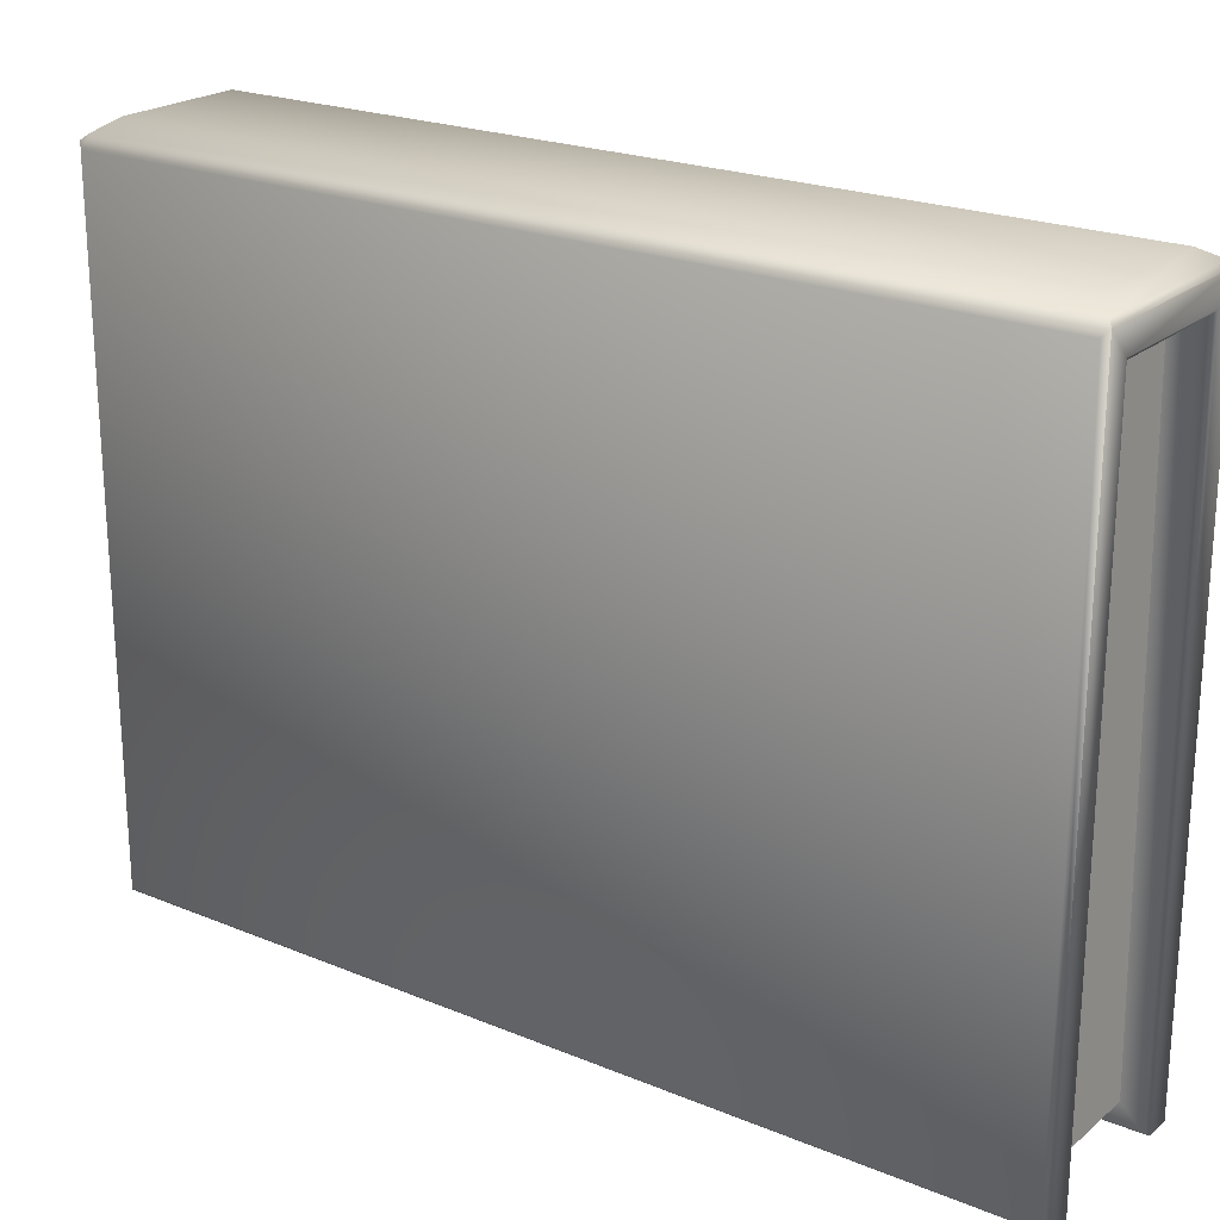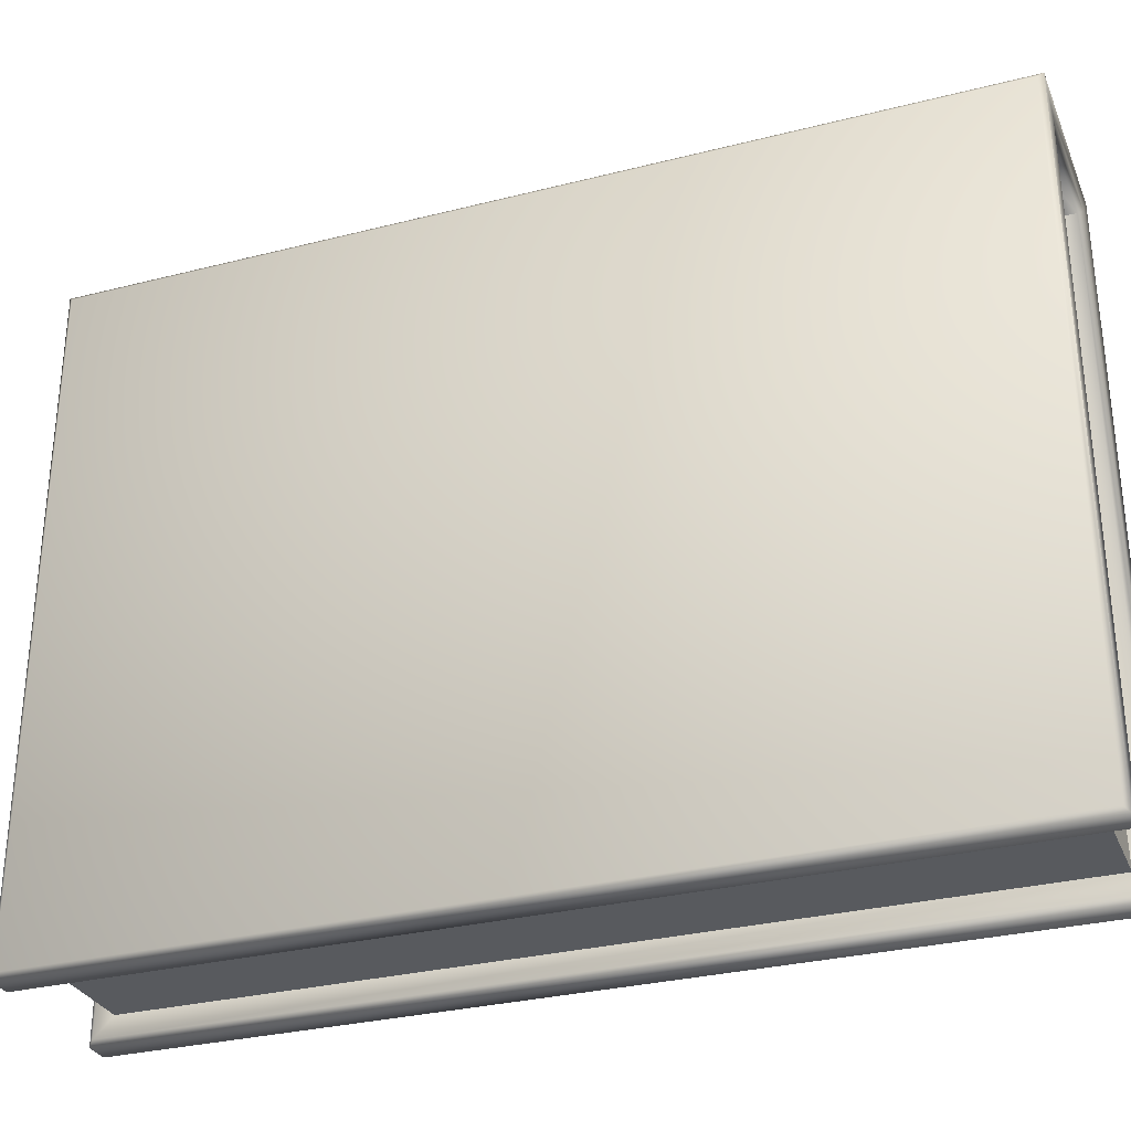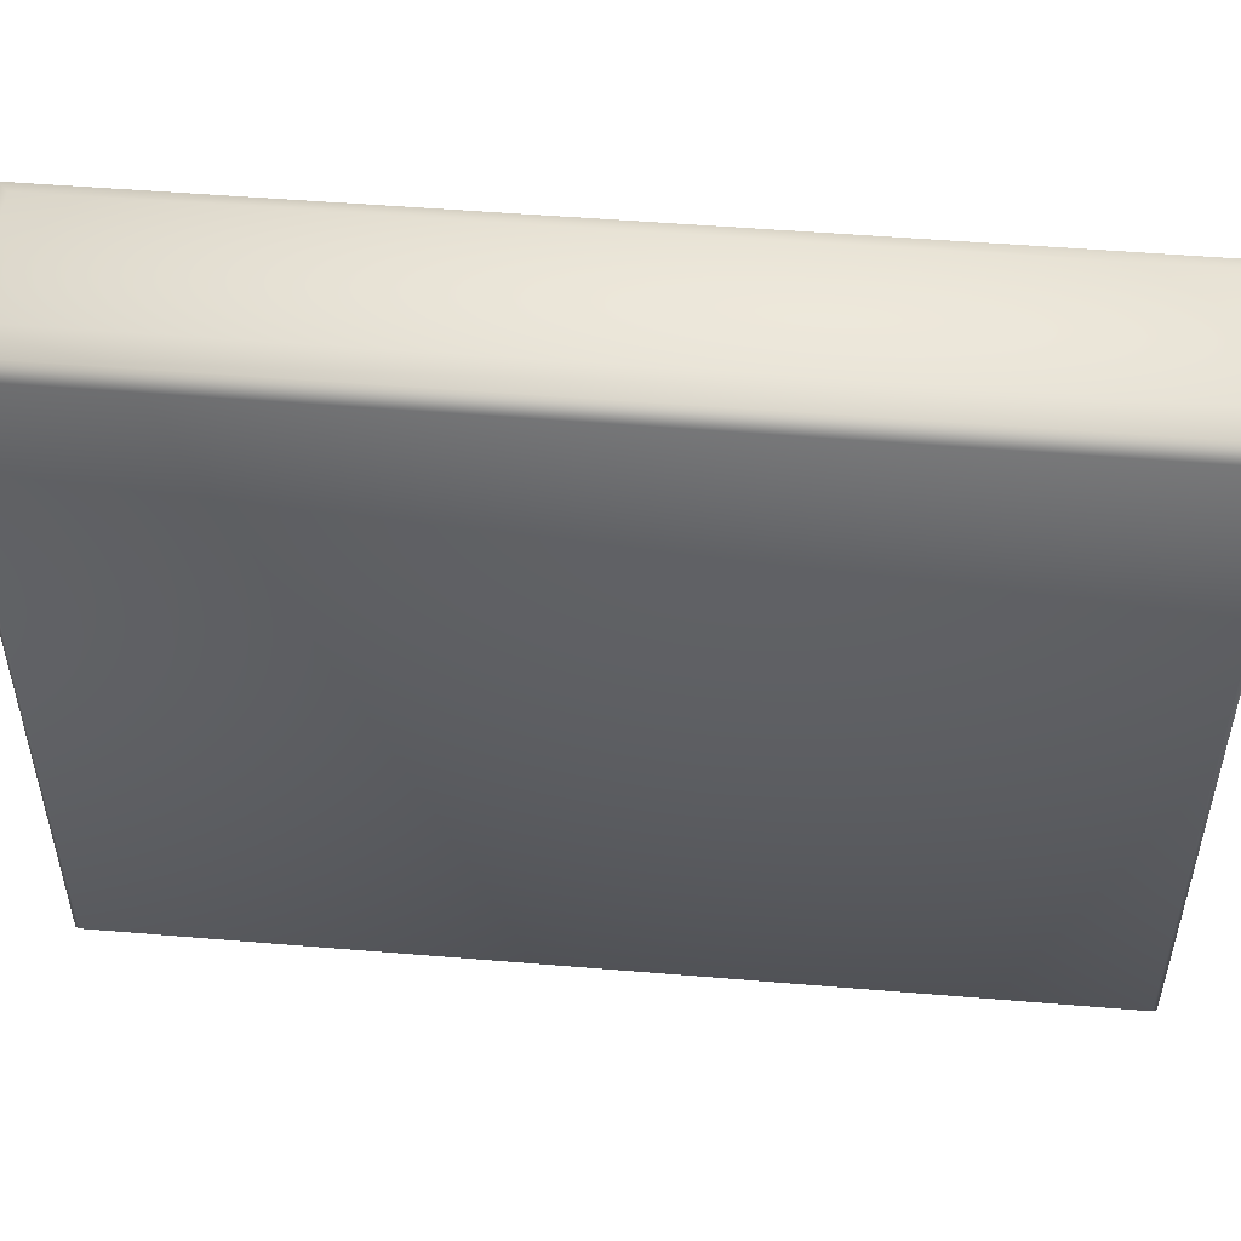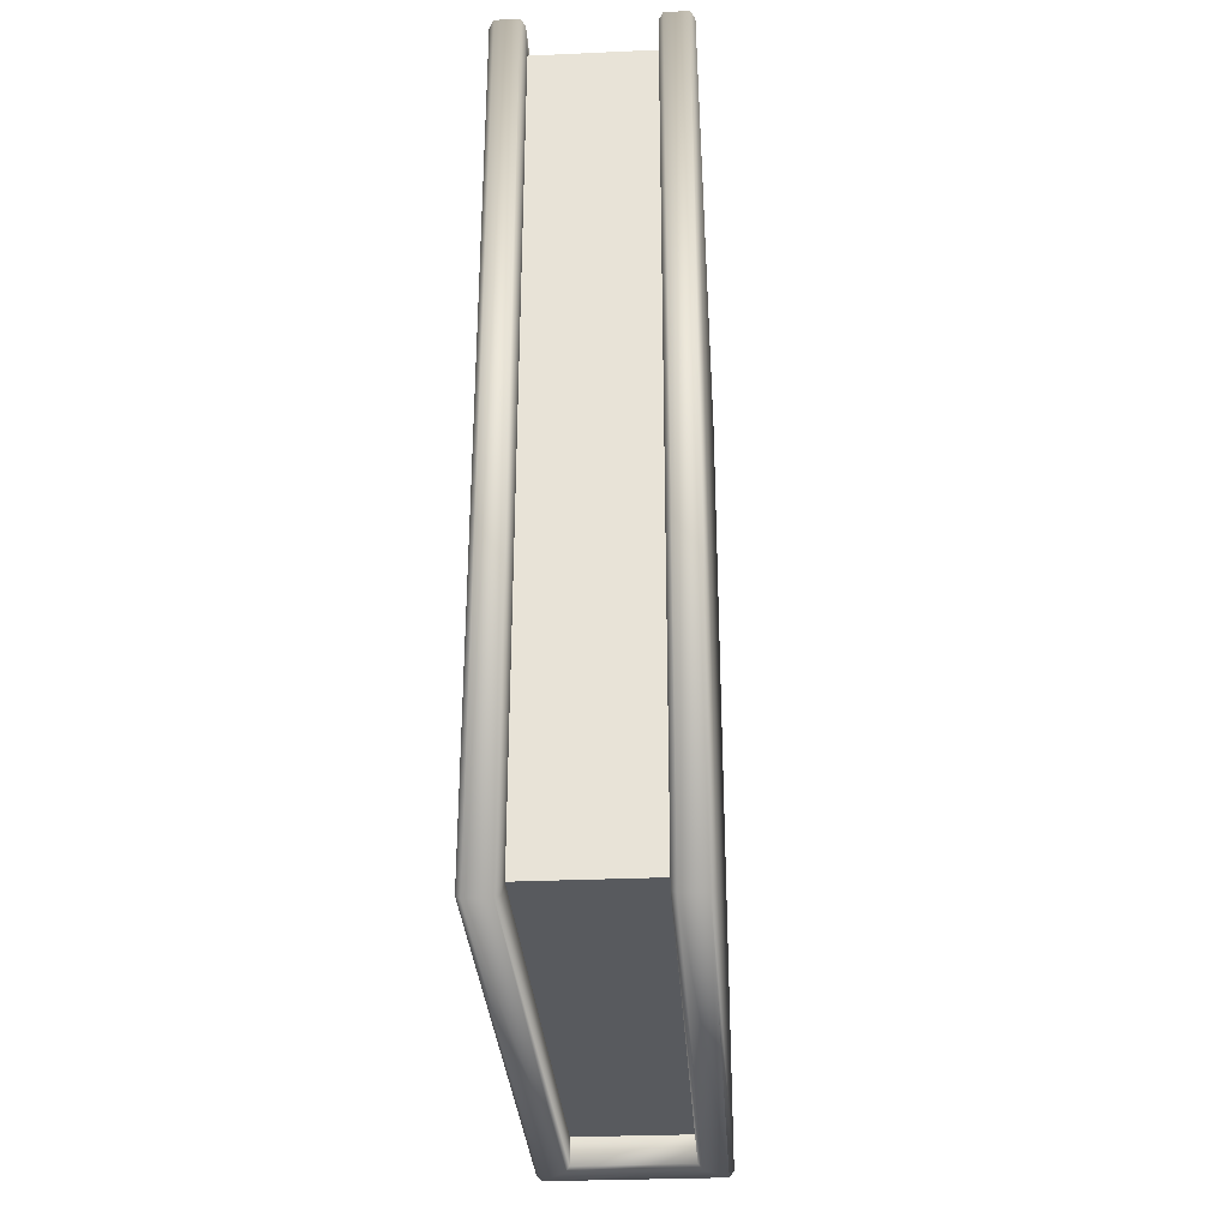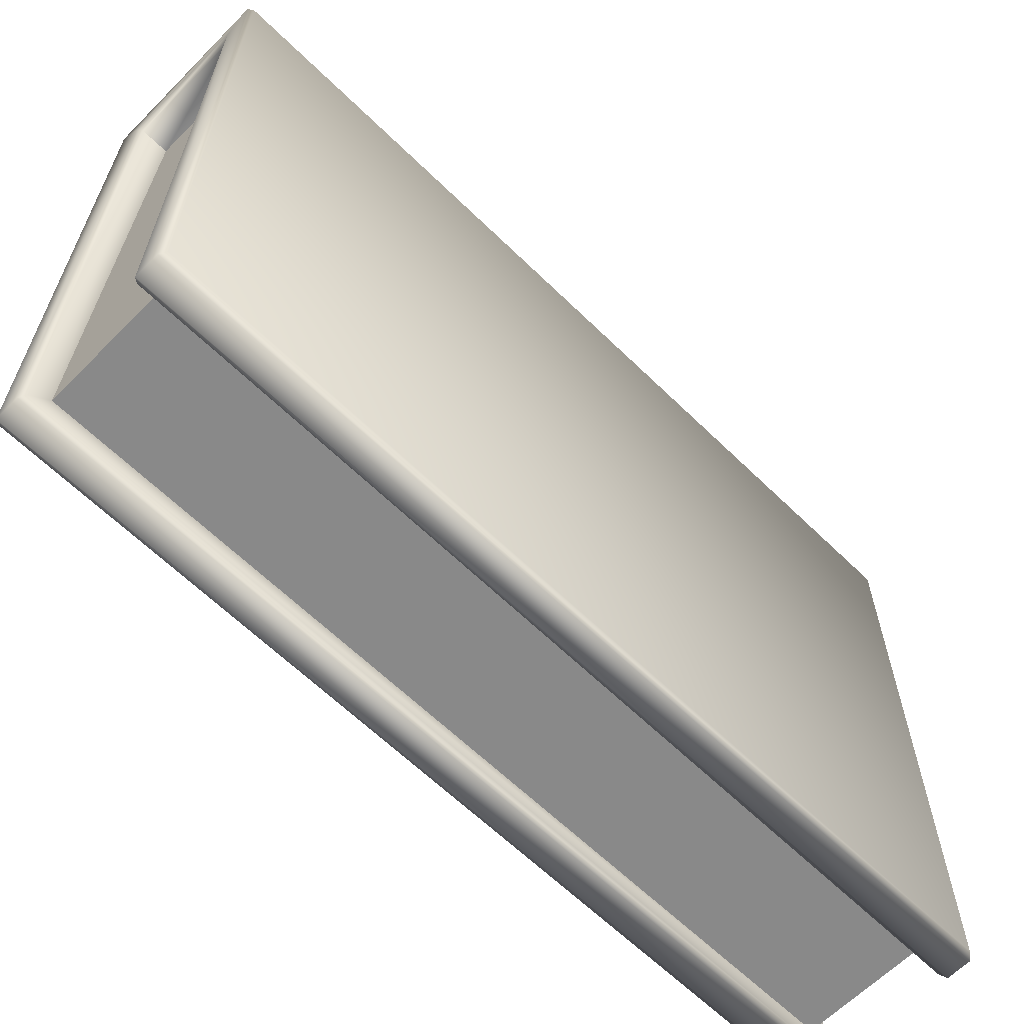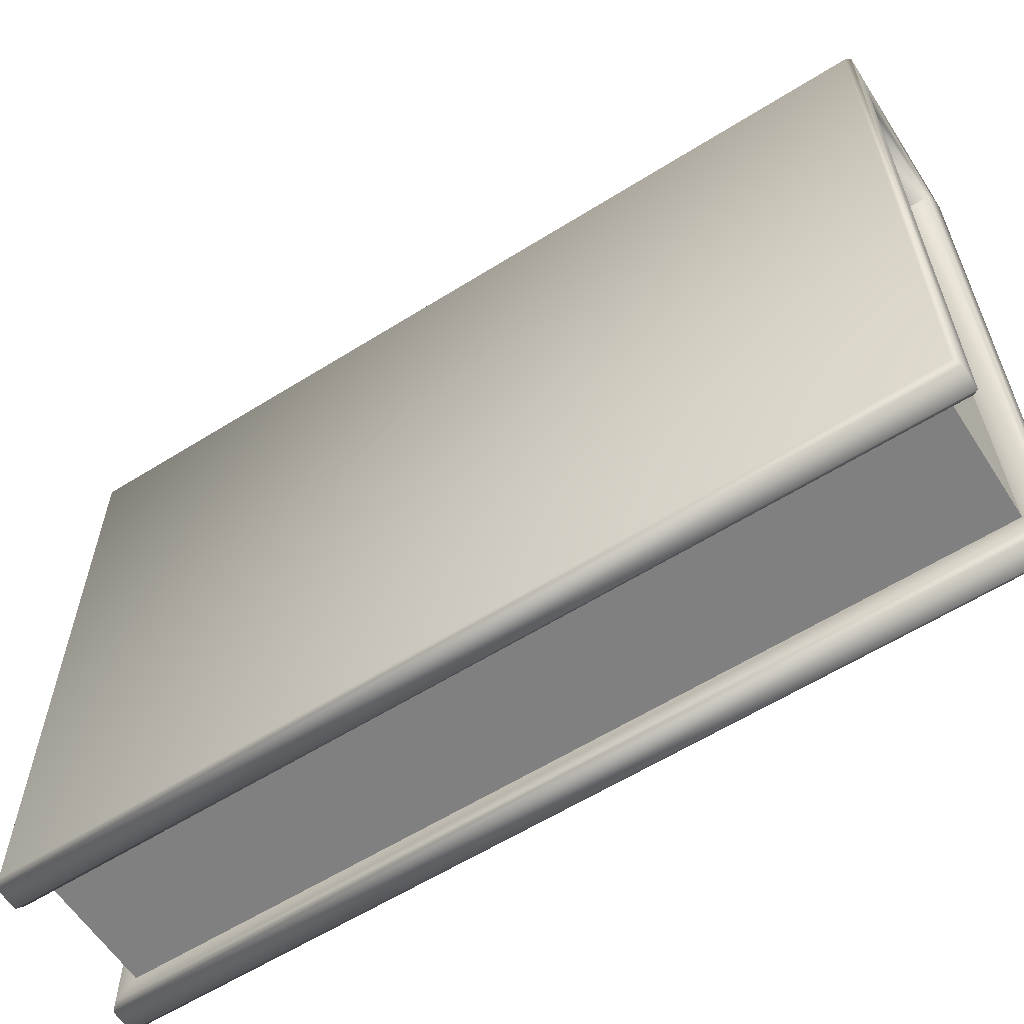
<metadata>
{"format":"obj","ext":"obj","renderer":"f3d","projection":"perspective","resolution":1024,"background":"white","views":[{"elev":22.0,"azim":-54.2,"up":"+Z"},{"elev":-30.5,"azim":110.2,"up":"+Z"},{"elev":50.4,"azim":-84.8,"up":"+Z"},{"elev":-31.5,"azim":-176.4,"up":"+Y"},{"elev":-63.1,"azim":45.4,"up":"+Z"},{"elev":-60.1,"azim":-57.3,"up":"+Z"}]}
</metadata>
<code>
o Book
v 0.05409 -0.3698 -0.27
v -0.05409 -0.3698 -0.27
v -0.05409 0.3698 -0.27
v 0.05409 0.3698 -0.27
v -0.05409 -0.3611 0.2608
v 0.05409 0.3611 0.2608
v -0.05409 0.3611 0.2608
v 0.05409 -0.3611 0.2608
v 0.05409 0.3864 -0.2866
v 0.05837 0.3907 -0.2909
v 0.08418 -0.3864 -0.2866
v 0.0799 -0.3907 -0.2909
v 0.05837 0.3907 0.2651
v 0.05409 0.3864 0.2608
v 0.05409 -0.3864 0.2608
v 0.05837 -0.3907 0.2651
v -0.05837 0.3907 -0.2909
v -0.05409 0.3864 -0.2866
v -0.05837 -0.3907 -0.2909
v -0.05409 -0.3864 -0.2866
v -0.05409 0.3864 0.2608
v -0.05837 0.3907 0.2651
v -0.05409 -0.3864 0.2608
v -0.05837 -0.3907 0.2651
v -0.08418 -0.3864 -0.2866
v -0.0799 -0.3907 -0.2909
v -0.0799 -0.3907 0.2866
v 0.0799 0.3907 -0.2909
v 0.08418 0.3864 -0.2866
v 0.05837 -0.3907 -0.2909
v 0.05409 -0.3864 -0.2866
v -0.08418 0.3864 -0.2866
v -0.0799 0.3907 -0.2909
v 0.0799 0.3907 0.2866
v -0.0799 0.3907 0.2866
v 0.0799 -0.3907 0.2866
v -0.07462 -0.3864 0.2909
v -0.08418 -0.3864 0.2813
v -0.07993 -0.3906 0.2866
v 0.07462 0.3864 0.2909
v 0.08418 0.3864 0.2813
v 0.07993 0.3906 0.2866
v -0.08418 0.3864 0.2813
v -0.07462 0.3864 0.2909
v -0.07993 0.3906 0.2866
v 0.08418 -0.3864 0.2813
v 0.07462 -0.3864 0.2909
v 0.07993 -0.3906 0.2866
v 0.05544 0.3741 0.3006
v 0.05544 -0.3741 0.3006
v -0.05544 -0.3741 0.3006
v -0.05544 0.3741 0.3006
f 10 13 34 28
f 38 43 32 25
f 31 15 8 1
f 16 30 12 36
f 24 16 36 27
f 28 34 42 41 29
f 14 9 4 6
f 18 21 7 3
f 21 14 6 7
f 34 35 45 44 40 42
f 20 18 3 2
f 23 20 2 5
f 13 22 35 34
f 4 3 7 6
f 2 1 8 5
f 2 3 4 1
f 22 17 33 35
f 9 31 1 4
f 17 19 26 33
f 19 24 27 26
f 15 23 5 8
f 44 37 51 52
f 29 11 12 28
f 33 26 25 32
f 35 33 32 43 45
f 11 29 41 46
f 26 27 39 38 25
f 36 12 11 46 48
f 20 23 24 19
f 10 30 31 9
f 18 20 19 17
f 14 21 22 13
f 9 14 13 10
f 23 15 16 24
f 21 18 17 22
f 15 31 30 16
f 30 10 28 12
f 37 38 39
f 40 41 42
f 43 44 45
f 46 47 48
f 40 47 46 41
f 37 44 43 38
f 27 36 48 47 37 39
f 50 49 52 51
f 47 40 49 50
f 40 44 52 49
f 37 47 50 51

</code>
